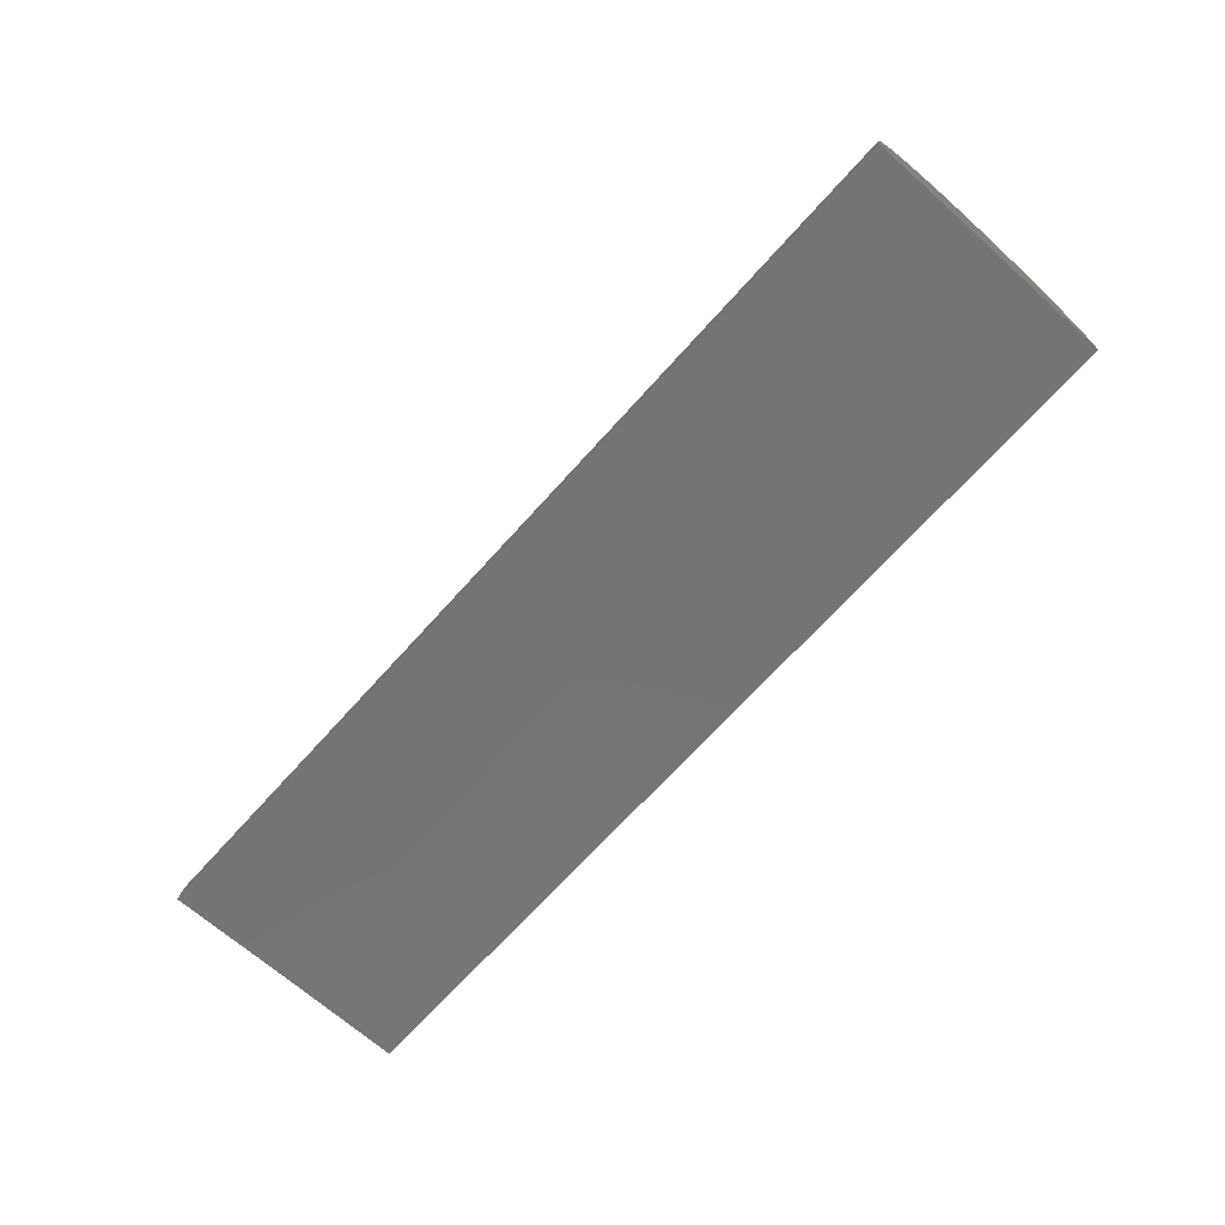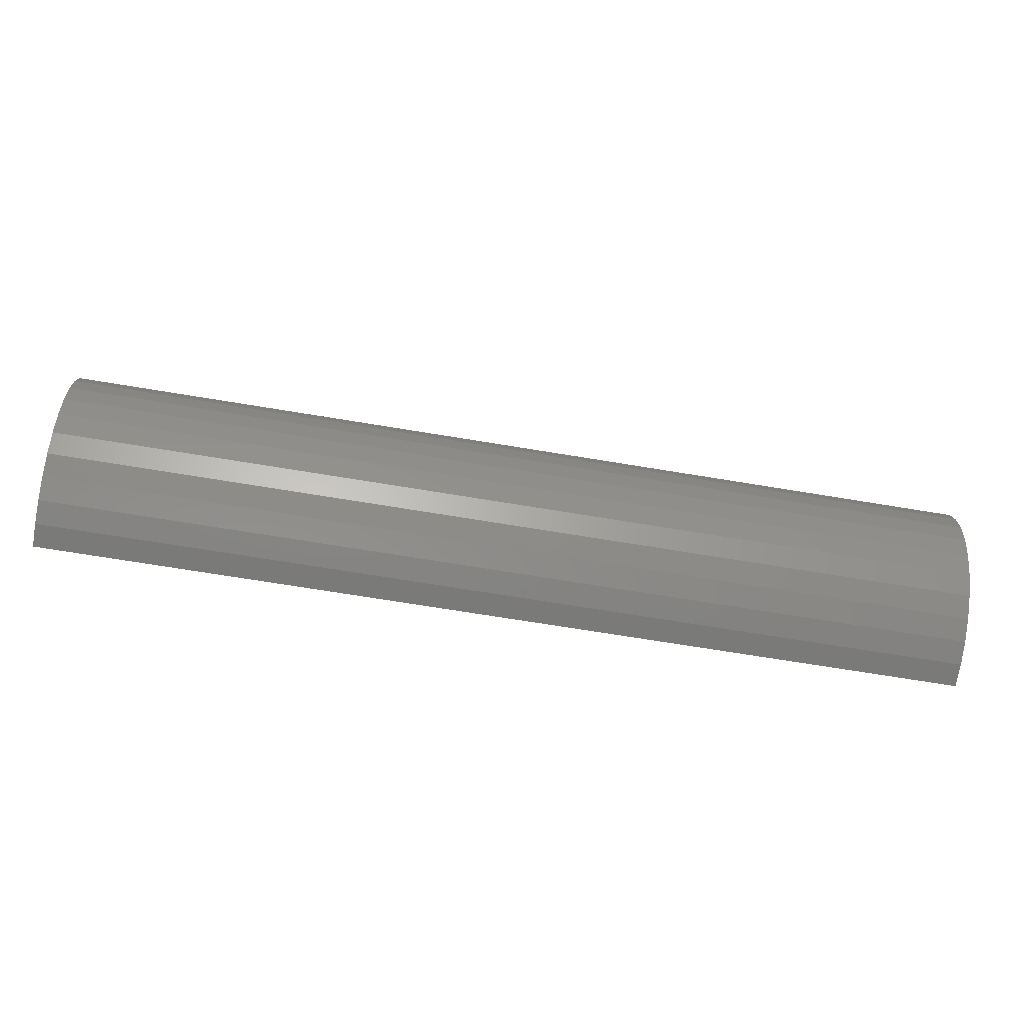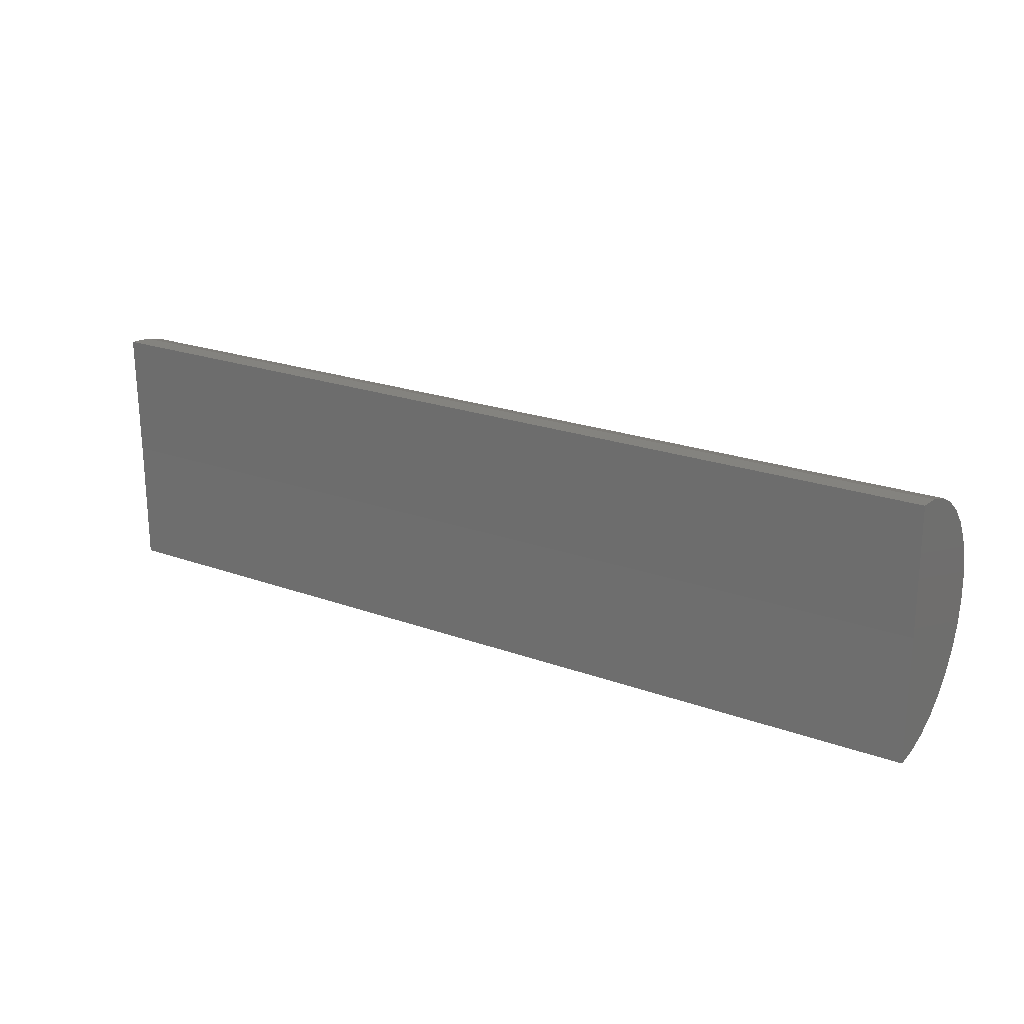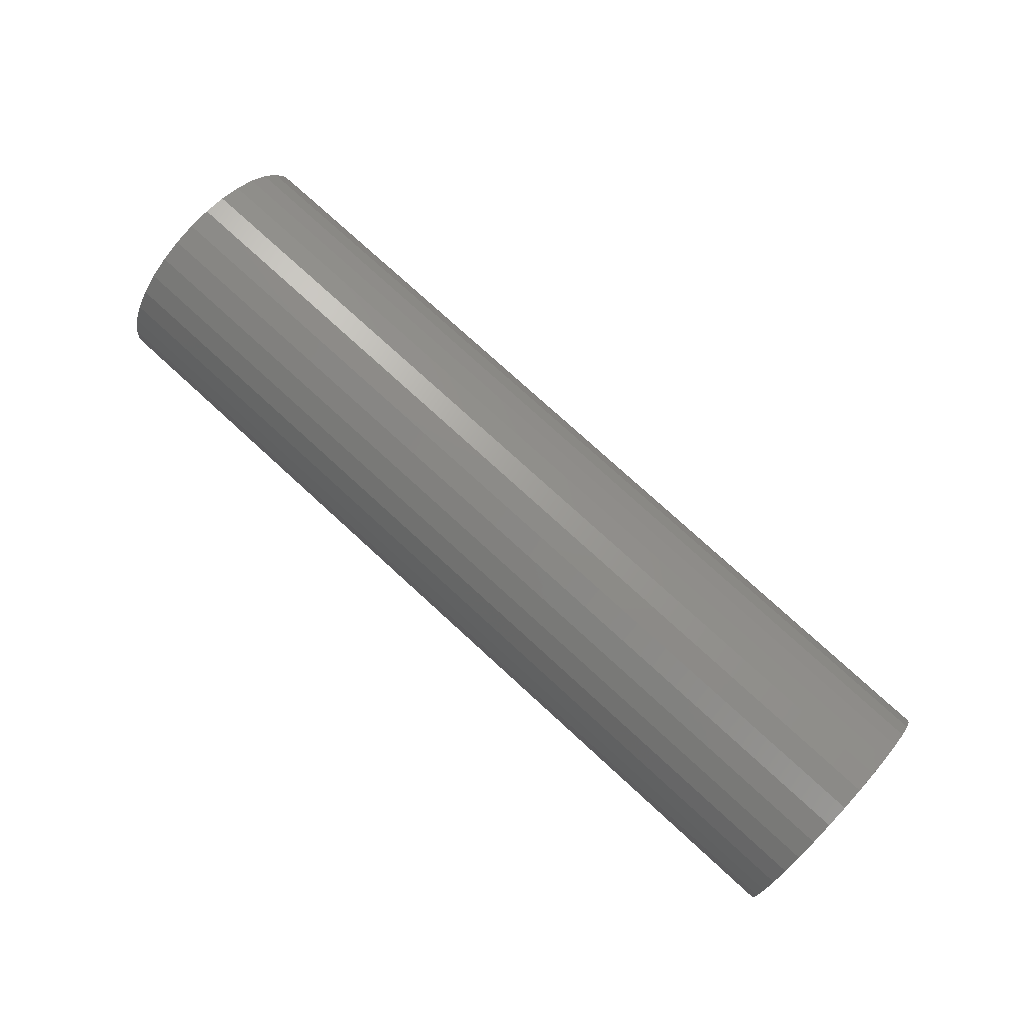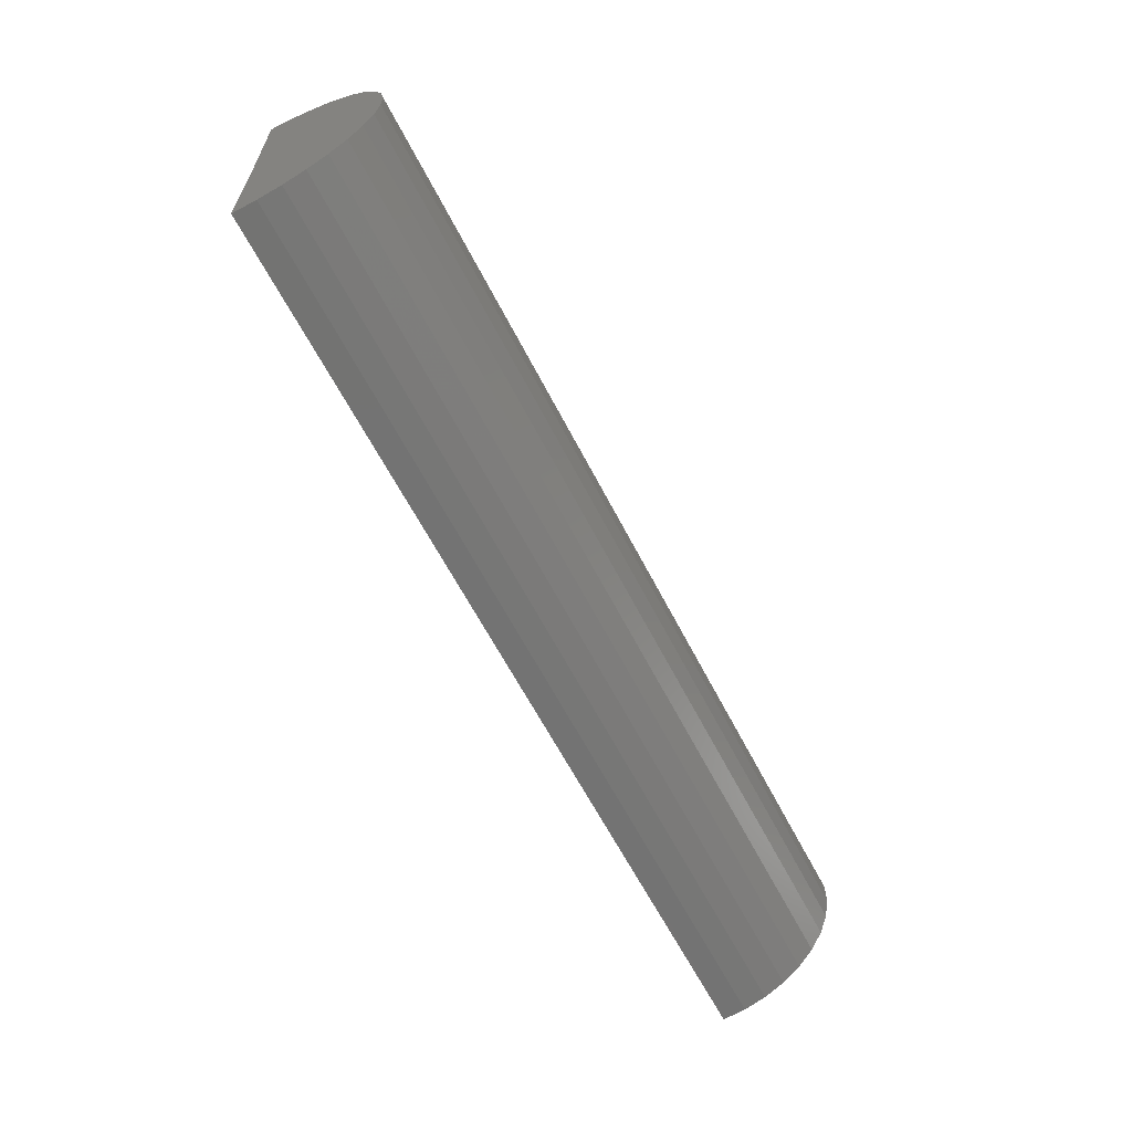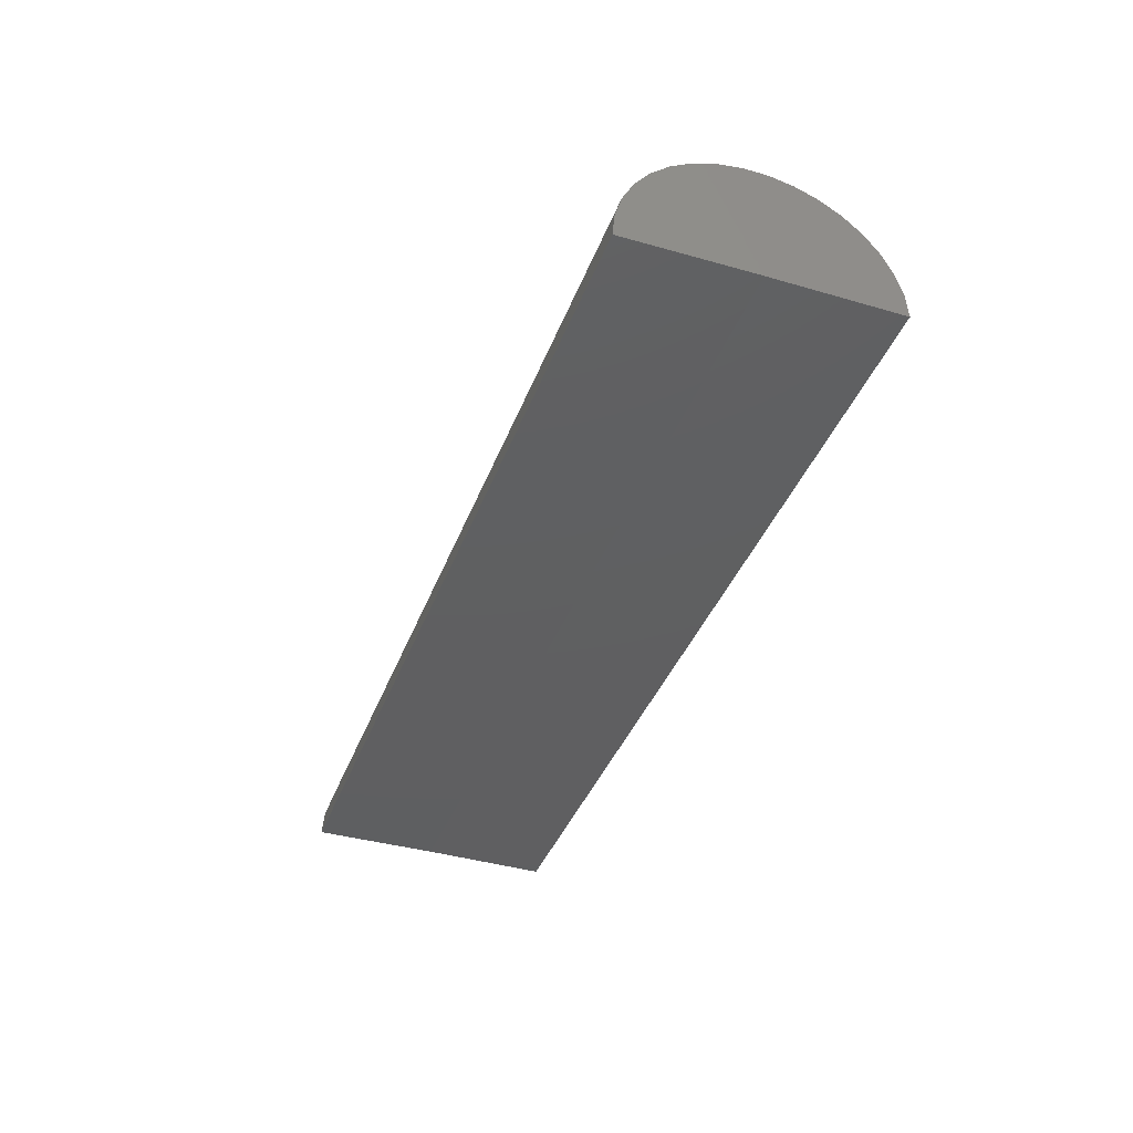
<metadata>
{"format":"stl","ext":"stl","renderer":"f3d","projection":"perspective","resolution":1024,"background":"white","views":[{"elev":-67.6,"azim":48.3,"up":"+Z"},{"elev":-68.0,"azim":-9.5,"up":"+Y"},{"elev":21.7,"azim":-147.3,"up":"+Y"},{"elev":76.4,"azim":42.5,"up":"+Z"},{"elev":-62.4,"azim":-62.8,"up":"+Y"},{"elev":-39.1,"azim":70.5,"up":"+Z"}]}
</metadata>
<code>
# stl→obj: 38 verts, 72 faces
v 0 0.2053 -0.001264
v 0.75 0.2053 -0.001264
v 0 0.1026 0
v 0.75 0.1026 0
v 0 0 0
v 0.75 0 0
v 0 0.2037 0.01769
v 0 0.1652 0.08136
v 0 0.05728 0.09207
v 0 0.1491 0.0915
v 0 0.07505 0.09885
v 0 0.1314 0.09851
v 0 0.09375 0.1022
v 0 0.1128 0.1021
v 0 0.001761 0.01893
v 0 0.1987 0.03603
v 0 0.006984 0.03721
v 0 0.1904 0.05314
v 0 0.01549 0.05422
v 0 0.1791 0.06842
v 0 0.02699 0.06936
v 0 0.04108 0.08213
v 0.75 0.2037 0.01769
v 0.75 0.1491 0.0915
v 0.75 0.05728 0.09207
v 0.75 0.1652 0.08136
v 0.75 0.07505 0.09885
v 0.75 0.1314 0.09851
v 0.75 0.09375 0.1022
v 0.75 0.1128 0.1021
v 0.75 0.04108 0.08213
v 0.75 0.02699 0.06936
v 0.75 0.1791 0.06842
v 0.75 0.01549 0.05422
v 0.75 0.1904 0.05314
v 0.75 0.006984 0.03721
v 0.75 0.1987 0.03603
v 0.75 0.001761 0.01893
f 1 2 3
f 3 2 4
f 5 3 6
f 6 3 4
f 3 7 1
f 8 9 10
f 10 9 11
f 10 11 12
f 12 11 13
f 12 13 14
f 3 5 7
f 7 5 15
f 7 15 16
f 16 15 17
f 16 17 18
f 18 17 19
f 18 19 20
f 20 19 21
f 20 21 8
f 8 21 22
f 8 22 9
f 2 23 4
f 24 25 26
f 27 25 24
f 28 27 24
f 29 27 28
f 30 29 28
f 25 31 26
f 26 31 32
f 26 32 33
f 33 32 34
f 33 34 35
f 35 34 36
f 35 36 37
f 37 36 38
f 37 38 23
f 23 38 6
f 23 6 4
f 2 1 23
f 23 1 7
f 23 7 37
f 37 7 16
f 37 16 35
f 35 16 18
f 35 18 33
f 33 18 20
f 33 20 26
f 26 20 8
f 26 8 24
f 24 8 10
f 24 10 28
f 28 10 12
f 28 12 30
f 30 12 14
f 30 14 29
f 29 14 13
f 29 13 27
f 27 13 11
f 27 11 25
f 25 11 9
f 25 9 31
f 31 9 22
f 31 22 32
f 32 22 21
f 32 21 34
f 34 21 19
f 34 19 36
f 36 19 17
f 36 17 38
f 38 17 15
f 38 15 6
f 6 15 5

</code>
